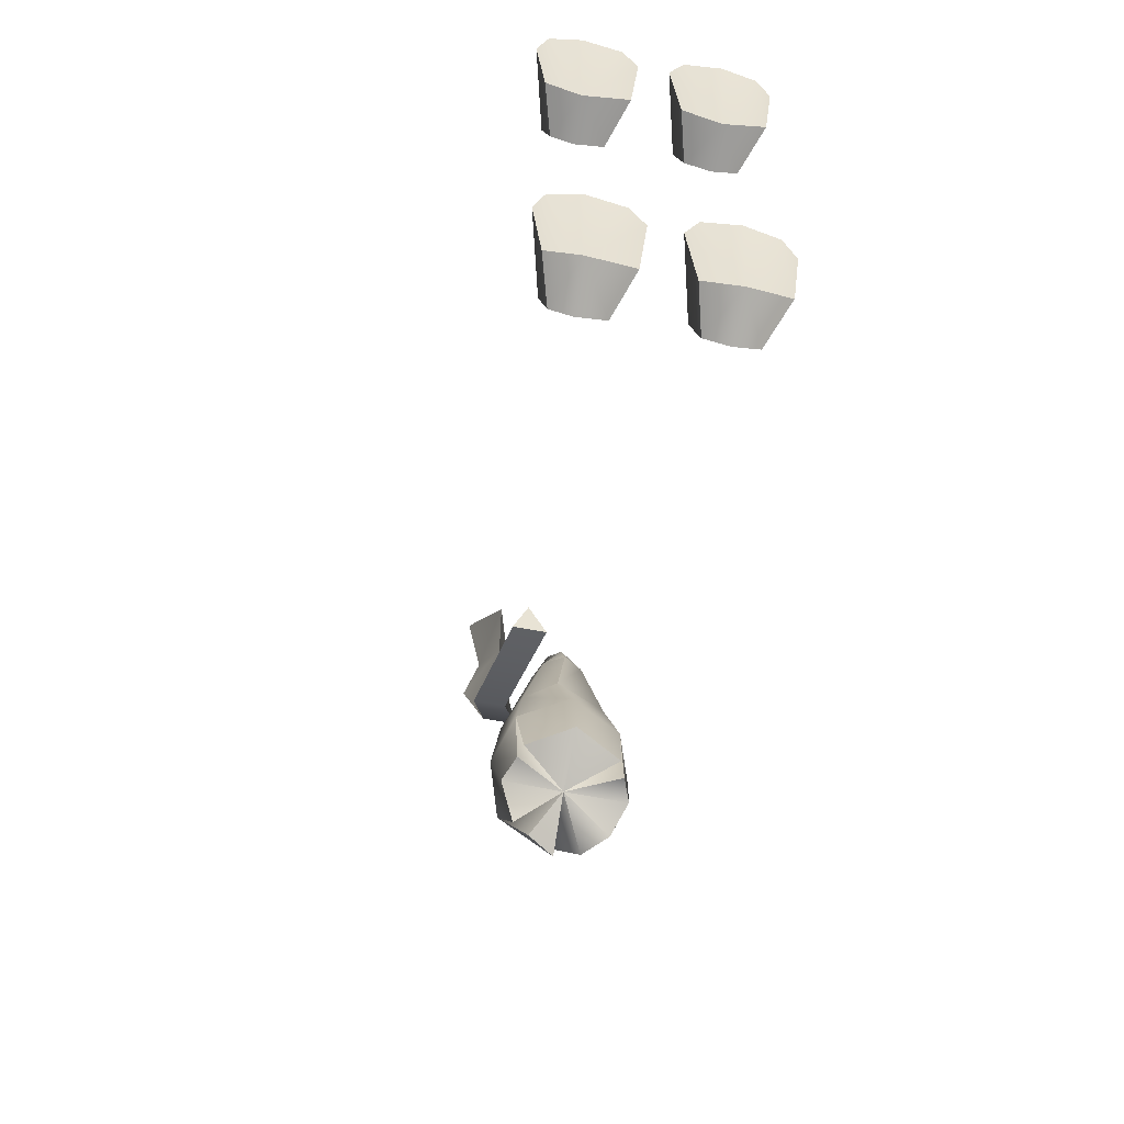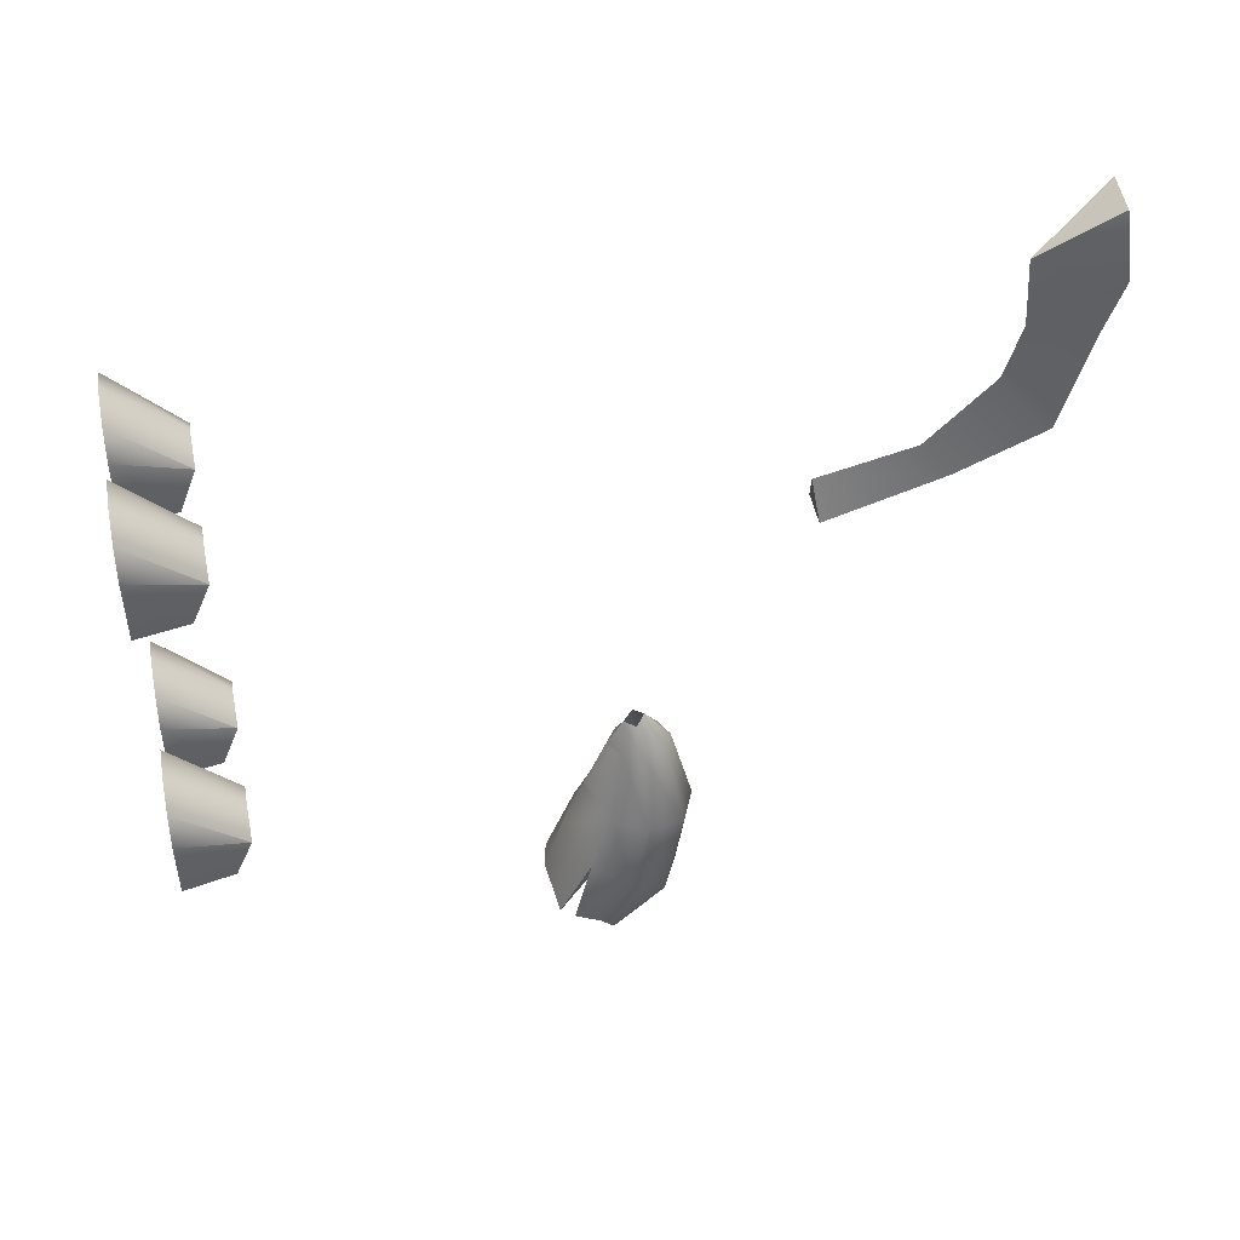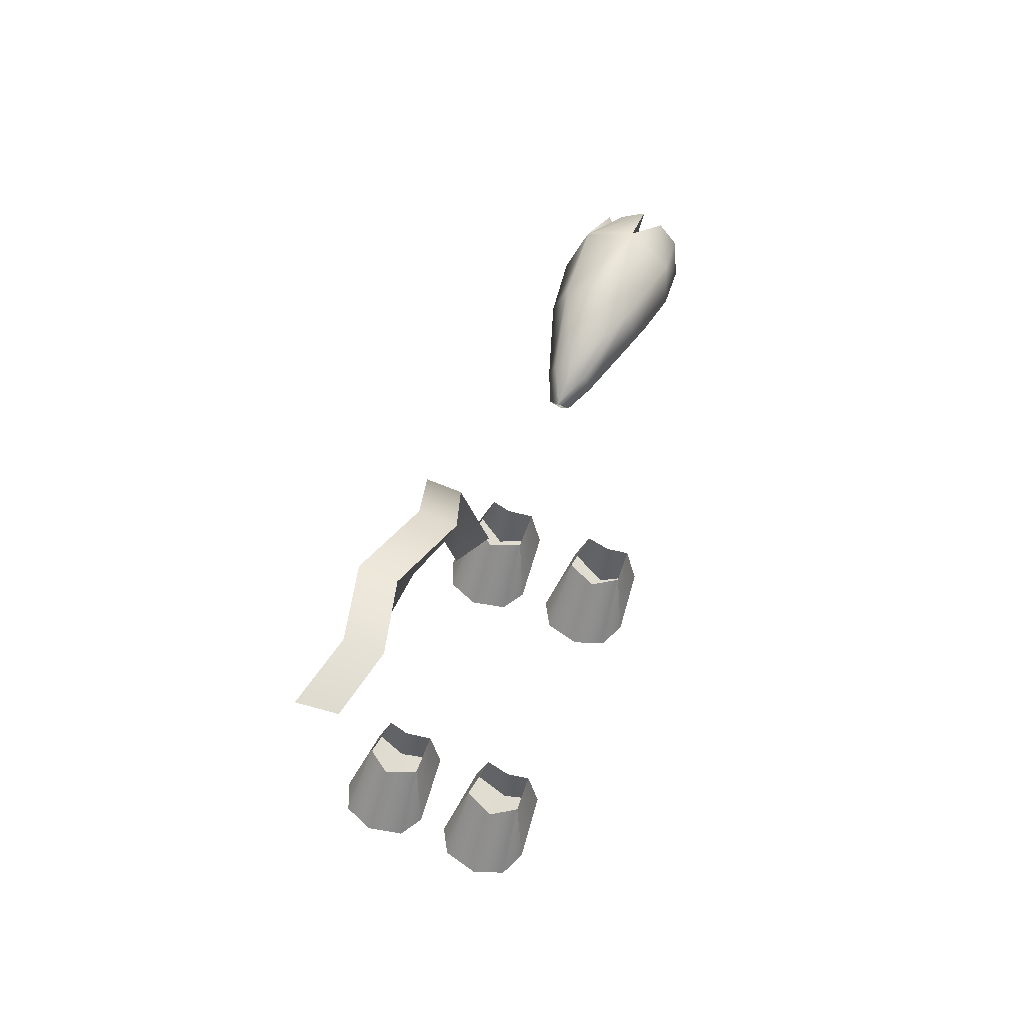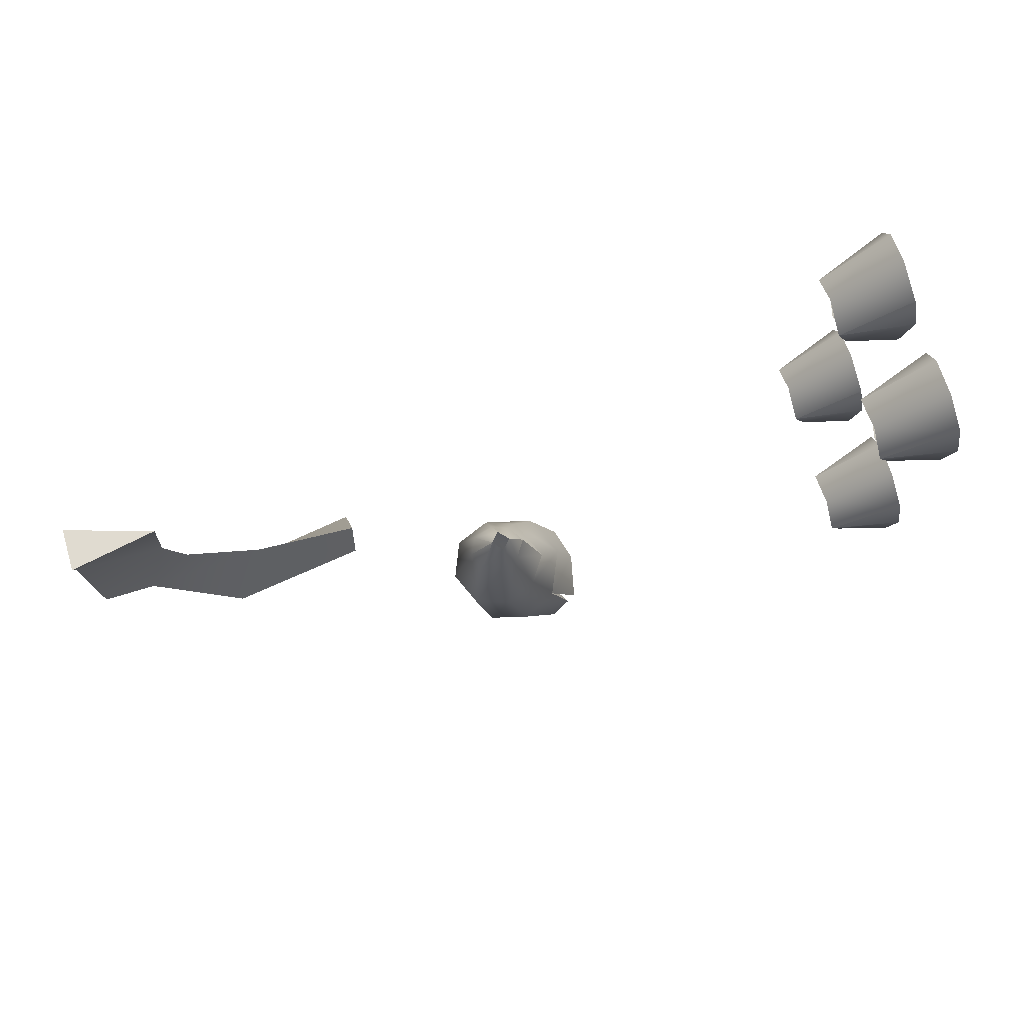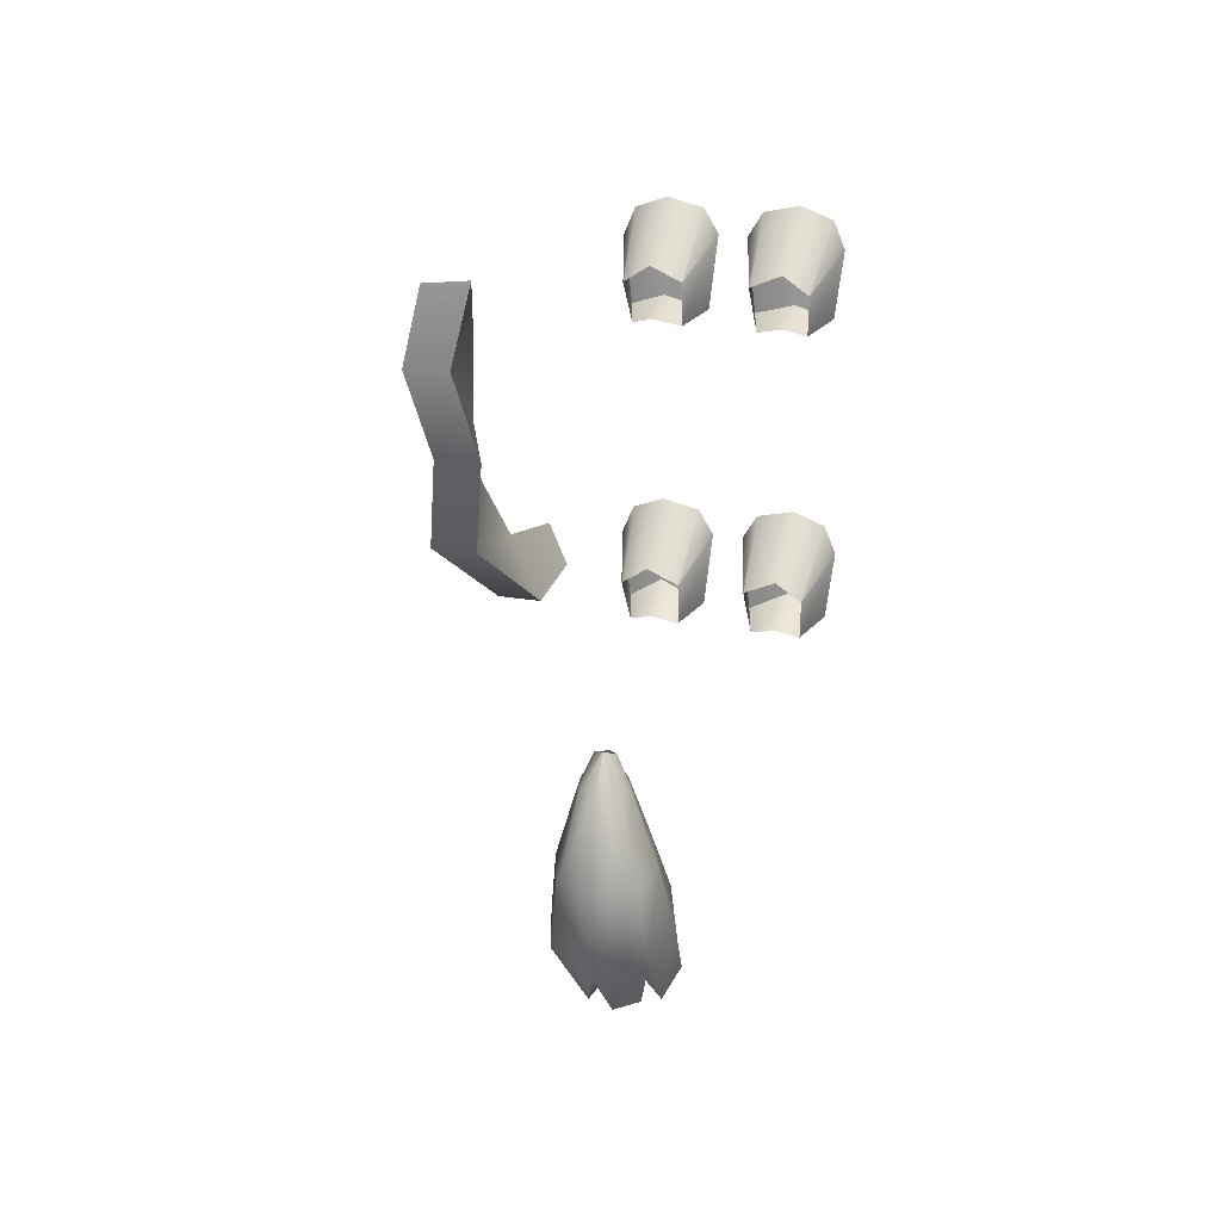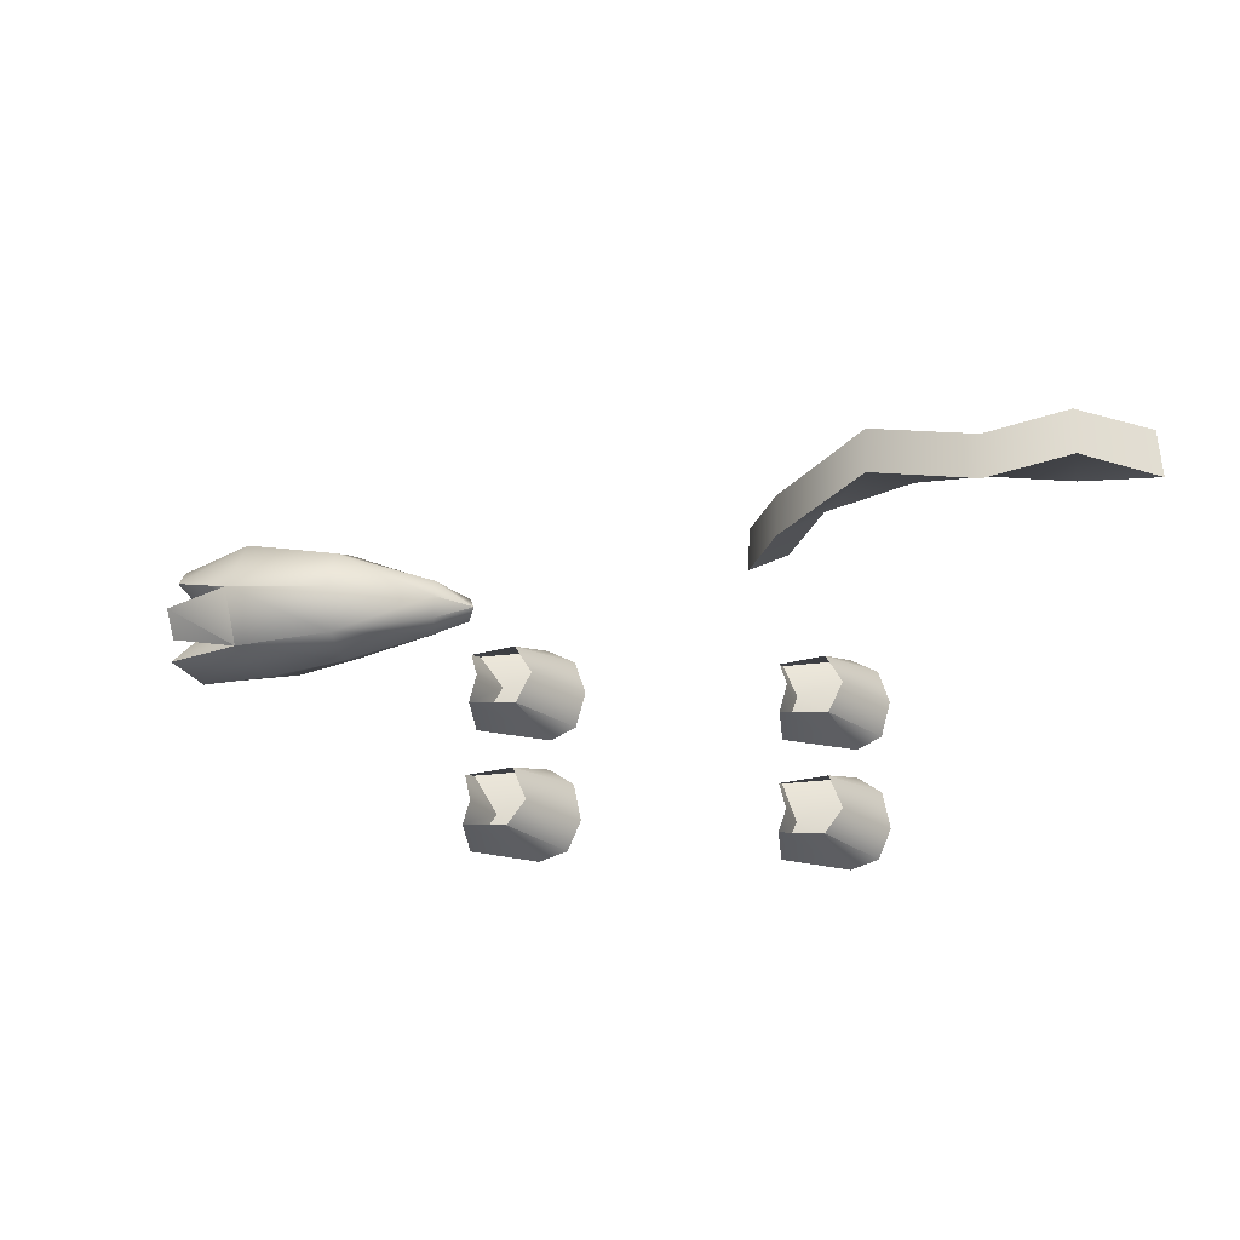
<metadata>
{"format":"obj","ext":"obj","renderer":"f3d","projection":"perspective","resolution":1024,"background":"white","views":[{"elev":-53.8,"azim":-12.3,"up":"+Z"},{"elev":46.6,"azim":78.9,"up":"+Z"},{"elev":65.3,"azim":22.9,"up":"+Y"},{"elev":77.6,"azim":-106.5,"up":"+Z"},{"elev":21.8,"azim":-162.6,"up":"+Z"},{"elev":69.6,"azim":-88.3,"up":"+Y"}]}
</metadata>
<code>
g steed_ice_extra
v 4.469e-09 1.358 -0.5067
v 4.469e-09 1.422 -0.4842
v 6.622e-09 1.504 -0.594
v 0.05716 1.475 -0.5961
v 6.622e-09 1.305 -0.5951
v 0.05735 1.343 -0.5962
v 0.002032 1.529 -1.194
v -0.01165 1.104 -1.153
v 0.119 1.132 -1.233
v -0.01684 1.383 -1.382
v 0.06013 1.385 -1.355
v 0.143 1.231 -1.001
v -0.01176 1.165 -0.9599
v 2.86e-17 2.456 0.8625
v 1.304e-16 1.892 0.4006
v 1.365e-16 2.199 0.4748
v 8.544e-17 2.405 0.6868
v 0.04966 7.035e-11 0.753
v 0.3753 7.666e-11 0.7295
v 0.0788 1.665e-10 0.4963
v 0.3462 1.644e-10 0.4963
v 0.2239 0.03956 0.5443
v 0.2263 2.657e-11 0.866
v 0.3114 0.2177 0.6254
v 0.2211 0.2177 0.6859
v 0.1111 0.2177 0.6376
v 0.1262 0.1613 0.4761
v 0.2185 0.1828 0.4992
v 0.2963 0.1613 0.4761
v 0.3359 4.116e-11 0.8249
v 0.09973 3.855e-11 0.8367
v 0.05243 -1.024e-12 -0.2985
v 0.3781 -1.678e-12 -0.3221
v 0.08158 -5.239e-12 -0.5553
v 0.349 5.806e-12 -0.5553
v 0.2266 0.03686 -0.4695
v 0.2291 2.02e-12 -0.1855
v 0.3142 0.2177 -0.4262
v 0.2239 0.2177 -0.3656
v 0.1139 0.2177 -0.4139
v 0.129 0.1613 -0.5754
v 0.2213 0.1828 -0.5524
v 0.299 0.1613 -0.5754
v 0.3387 -1.043e-12 -0.2266
v 0.1025 6.664e-13 -0.2148
v -0.01684 1.253 -1.259
v 0.1691 1.256 -1.256
v 0.1914 1.347 -1.076
v 0.08024 1.404 -0.5961
v 0.0352 1.392 -0.4986
v 0.1373 1.175 -1.25
v -0.05716 1.475 -0.5961
v -0.05735 1.343 -0.5962
v -0.1594 1.475 -1.159
v -0.1526 1.132 -1.233
v -0.1494 1.289 -1.373
v -0.1589 1.231 -1.001
v -0.04966 7.009e-11 0.753
v -0.3753 7.638e-11 0.7295
v -0.0788 1.658e-10 0.4963
v -0.3462 1.638e-10 0.4963
v -0.2239 0.03956 0.5443
v -0.2263 2.649e-11 0.866
v -0.3114 0.2177 0.6254
v -0.2211 0.2177 0.6859
v -0.1111 0.2177 0.6376
v -0.1262 0.1613 0.4761
v -0.2185 0.1828 0.4992
v -0.2963 0.1613 0.4761
v -0.3359 4.102e-11 0.8249
v -0.09973 3.842e-11 0.8367
v -0.05243 -2.948e-12 -0.2985
v -0.3781 -7.116e-13 -0.3221
v -0.08158 2.237e-12 -0.5553
v -0.349 3.228e-12 -0.5553
v -0.2266 0.03686 -0.4695
v -0.2291 6.128e-13 -0.1855
v -0.3142 0.2177 -0.4262
v -0.2239 0.2177 -0.3656
v -0.1139 0.2177 -0.4139
v -0.129 0.1613 -0.5754
v -0.2213 0.1828 -0.5524
v -0.299 0.1613 -0.5754
v -0.3387 1.328e-12 -0.2266
v -0.1025 3.252e-13 -0.2148
v -0.196 1.228 -1.282
v -0.2072 1.347 -1.076
v -0.08024 1.404 -0.5961
v -0.0352 1.392 -0.4986
v -0.1652 1.161 -1.252
v -0.09676 1.336 -1.364
v -0.03618 2.545 0.5508
v 0.0829 2.545 0.5508
v -0.113 2.299 0.3426
v 1.918e-16 2.299 0.3426
v 0.02236 2.663 0.821
v -0.09672 2.663 0.821
v -4.898e-17 2.442 1.093
v 0.03853 2.676 1.246
v -0.08632 2.677 1.262
v -0.05224 1.903 0.2913
v 0.06684 1.903 0.2913
v -0.03687 2.695 1.049
v 0.08285 2.693 1.043
v -0.1274 1.302 -0.8244
v -0.03641 1.239 -0.809
v 0.1134 1.302 -0.8244
v 0.1557 1.407 -0.852
v 0.1135 1.527 -0.8819
v -0.007016 1.578 -0.8939
v -0.1275 1.527 -0.8819
v -0.1697 1.407 -0.852
v 0.1576 1.46 -1.148
v 0.1239 1.303 -1.354
v 0.1691 1.256 -1.256
v 0.1373 1.175 -1.25
v 0.143 1.231 -1.001
v 6.622e-09 1.305 -0.5951
v 0.2239 0.03956 0.5443
v 0.09973 3.855e-11 0.8367
v 0.2263 2.657e-11 0.866
v 0.0788 1.665e-10 0.4963
v 0.1262 0.1613 0.4761
v 0.1111 0.2177 0.6376
v 0.3462 1.644e-10 0.4963
v 0.2963 0.1613 0.4761
v 0.3753 7.666e-11 0.7295
v 0.3462 1.644e-10 0.4963
v 0.3114 0.2177 0.6254
v 0.3359 4.116e-11 0.8249
v 0.3114 0.2177 0.6254
v 0.1111 0.2177 0.6376
v 0.0788 1.665e-10 0.4963
v 0.04966 7.035e-11 0.753
v 0.2266 0.03686 -0.4695
v 0.1025 6.664e-13 -0.2148
v 0.2291 2.02e-12 -0.1855
v 0.08158 -5.239e-12 -0.5553
v 0.129 0.1613 -0.5754
v 0.1139 0.2177 -0.4139
v 0.349 5.806e-12 -0.5553
v 0.299 0.1613 -0.5754
v 0.3781 -1.678e-12 -0.3221
v 0.349 5.806e-12 -0.5553
v 0.3142 0.2177 -0.4262
v 0.3387 -1.043e-12 -0.2266
v 0.3142 0.2177 -0.4262
v 0.1139 0.2177 -0.4139
v 0.08158 -5.239e-12 -0.5553
v 0.05243 -1.024e-12 -0.2985
v 4.469e-09 1.422 -0.4842
v 0.1239 1.303 -1.354
v -0.01684 1.253 -1.259
v -0.01684 1.253 -1.259
v -0.01165 1.104 -1.153
v 0.119 1.132 -1.233
v 0.1373 1.175 -1.25
v -0.01684 1.253 -1.259
v 0.143 1.231 -1.001
v 0.143 1.231 -1.001
v -0.01684 1.253 -1.259
v 0.119 1.132 -1.233
v -0.01684 1.253 -1.259
v 0.002032 1.529 -1.194
v -0.01684 1.253 -1.259
v 4.469e-09 1.422 -0.4842
v 6.622e-09 1.305 -0.5951
v 4.469e-09 1.358 -0.5067
v 0.002032 1.529 -1.194
v -0.01684 1.383 -1.382
v -0.1589 1.231 -1.001
v -0.1652 1.161 -1.252
v -0.196 1.228 -1.282
v 6.622e-09 1.305 -0.5951
v -0.03641 1.239 -0.809
v -0.2239 0.03956 0.5443
v -0.2263 2.649e-11 0.866
v -0.09973 3.842e-11 0.8367
v -0.1111 0.2177 0.6376
v -0.1262 0.1613 0.4761
v -0.0788 1.658e-10 0.4963
v -0.2963 0.1613 0.4761
v -0.3462 1.638e-10 0.4963
v -0.3462 1.638e-10 0.4963
v -0.3753 7.638e-11 0.7295
v -0.3114 0.2177 0.6254
v -0.3359 4.102e-11 0.8249
v -0.3114 0.2177 0.6254
v -0.1111 0.2177 0.6376
v -0.04966 7.009e-11 0.753
v -0.0788 1.658e-10 0.4963
v -0.2266 0.03686 -0.4695
v -0.2291 6.128e-13 -0.1855
v -0.1025 3.252e-13 -0.2148
v -0.1139 0.2177 -0.4139
v -0.129 0.1613 -0.5754
v -0.08158 2.237e-12 -0.5553
v -0.299 0.1613 -0.5754
v -0.349 3.228e-12 -0.5553
v -0.349 3.228e-12 -0.5553
v -0.3781 -7.116e-13 -0.3221
v -0.3142 0.2177 -0.4262
v -0.3387 1.328e-12 -0.2266
v -0.3142 0.2177 -0.4262
v -0.1139 0.2177 -0.4139
v -0.05243 -2.948e-12 -0.2985
v -0.08158 2.237e-12 -0.5553
v -0.01684 1.253 -1.259
v -0.01684 1.383 -1.382
v -0.1594 1.475 -1.159
v 4.469e-09 1.422 -0.4842
v -0.1494 1.289 -1.373
v -0.1526 1.132 -1.233
v -0.1652 1.161 -1.252
v -0.1589 1.231 -1.001
v -0.01684 1.253 -1.259
v -0.1589 1.231 -1.001
v -0.1526 1.132 -1.233
v -0.01684 1.253 -1.259
v -0.1594 1.475 -1.159
v -0.01684 1.253 -1.259
v -0.09676 1.336 -1.364
v -0.1494 1.289 -1.373
v -0.1594 1.475 -1.159
v 0.0829 2.545 0.5508
v 1.918e-16 2.299 0.3426
v 1.365e-16 2.199 0.4748
v -0.113 2.299 0.3426
v -0.03618 2.545 0.5508
v 8.544e-17 2.405 0.6868
v 0.02236 2.663 0.821
v -0.09672 2.663 0.821
v 2.86e-17 2.456 0.8625
v -0.05224 1.903 0.2913
v 0.06684 1.903 0.2913
v 0.06684 1.903 0.2913
v 1.304e-16 1.892 0.4006
v 1.304e-16 1.892 0.4006
v -0.05224 1.903 0.2913
v -0.08632 2.677 1.262
v -4.898e-17 2.442 1.093
v 0.03853 2.676 1.246
v -0.08632 2.677 1.262
v -0.03687 2.695 1.049
v -4.898e-17 2.442 1.093
v 0.03853 2.676 1.246
v 0.08285 2.693 1.043
v -0.03641 1.239 -0.809
v 0.002032 1.529 -1.194
v -0.1594 1.475 -1.159
v 0.06013 1.385 -1.355
v -0.09676 1.336 -1.364
g steed_ice_extra_0
f 159 158 157
f 162 161 160
f 224 161 223
f 163 10 7
f 165 164 11
f 152 154 11
f 156 155 154
f 155 213 46
f 47 153 152
f 51 46 47
f 153 86 212
f 46 90 86
f 209 208 91
f 216 215 214
f 219 218 217
f 222 221 220
f 99 100 98
f 102 15 101
f 4 3 2
f 4 109 3
f 4 49 109
f 49 4 50
f 4 151 50
f 49 50 1
f 6 49 1
f 6 1 5
f 49 108 109
f 49 6 108
f 6 107 108
f 106 107 6
f 118 106 6
f 109 108 113
f 108 107 48
f 108 48 113
f 107 117 48
f 117 116 48
f 116 115 48
f 48 115 113
f 115 114 113
f 114 251 113
f 113 251 249
f 109 113 249
f 109 249 110
f 109 110 3
f 110 111 3
f 110 169 111
f 169 250 111
f 111 52 3
f 3 52 166
f 88 52 111
f 52 88 89
f 211 52 89
f 89 88 168
f 112 88 111
f 112 111 210
f 88 53 168
f 53 88 112
f 168 53 167
f 87 112 210
f 105 53 112
f 105 112 87
f 105 175 53
f 175 174 53
f 173 87 210
f 56 173 210
f 173 172 87
f 172 171 87
f 171 105 87
f 171 13 105
f 13 248 105
f 248 13 107
f 13 12 107
f 13 8 12
f 8 9 12
f 8 13 57
f 55 8 57
f 170 252 250
f 170 54 169
f 25 26 31
f 23 25 31
f 23 130 25
f 130 131 25
f 31 132 18
f 130 19 129
f 123 122 18
f 124 123 18
f 29 24 19
f 21 29 19
f 22 20 27
f 28 22 27
f 28 126 22
f 126 125 22
f 128 127 30
f 119 128 30
f 30 121 119
f 121 120 119
f 120 134 119
f 134 133 119
f 39 40 45
f 37 39 45
f 37 146 39
f 146 147 39
f 45 148 32
f 146 33 145
f 139 138 32
f 140 139 32
f 43 38 33
f 35 43 33
f 36 34 41
f 42 36 41
f 42 142 36
f 142 141 36
f 144 143 44
f 135 144 44
f 44 137 135
f 137 136 135
f 136 150 135
f 150 149 135
f 66 65 71
f 65 63 71
f 187 63 65
f 188 187 65
f 189 71 58
f 59 187 186
f 180 179 58
f 181 180 58
f 69 61 59
f 64 69 59
f 60 62 67
f 62 68 67
f 182 68 62
f 183 182 62
f 185 184 70
f 184 176 70
f 177 70 176
f 178 177 176
f 190 178 176
f 191 190 176
f 80 79 85
f 79 77 85
f 203 77 79
f 204 203 79
f 205 85 72
f 73 203 202
f 196 195 72
f 197 196 72
f 83 75 73
f 78 83 73
f 74 76 81
f 76 82 81
f 198 82 76
f 199 198 76
f 201 200 84
f 200 192 84
f 193 84 192
f 194 193 192
f 206 194 192
f 207 206 192
f 235 234 94
f 95 235 94
f 95 94 92
f 93 95 92
f 92 97 93
f 97 231 93
f 97 244 231
f 244 104 231
f 244 243 104
f 243 242 104
f 237 236 226
f 16 237 226
f 16 226 17
f 226 225 17
f 225 96 17
f 96 14 17
f 247 14 96
f 247 245 14
f 247 246 245
f 239 238 227
f 228 239 227
f 229 228 227
f 230 229 227
f 230 233 229
f 233 232 229
f 233 103 232
f 241 103 233
f 241 240 103

</code>
